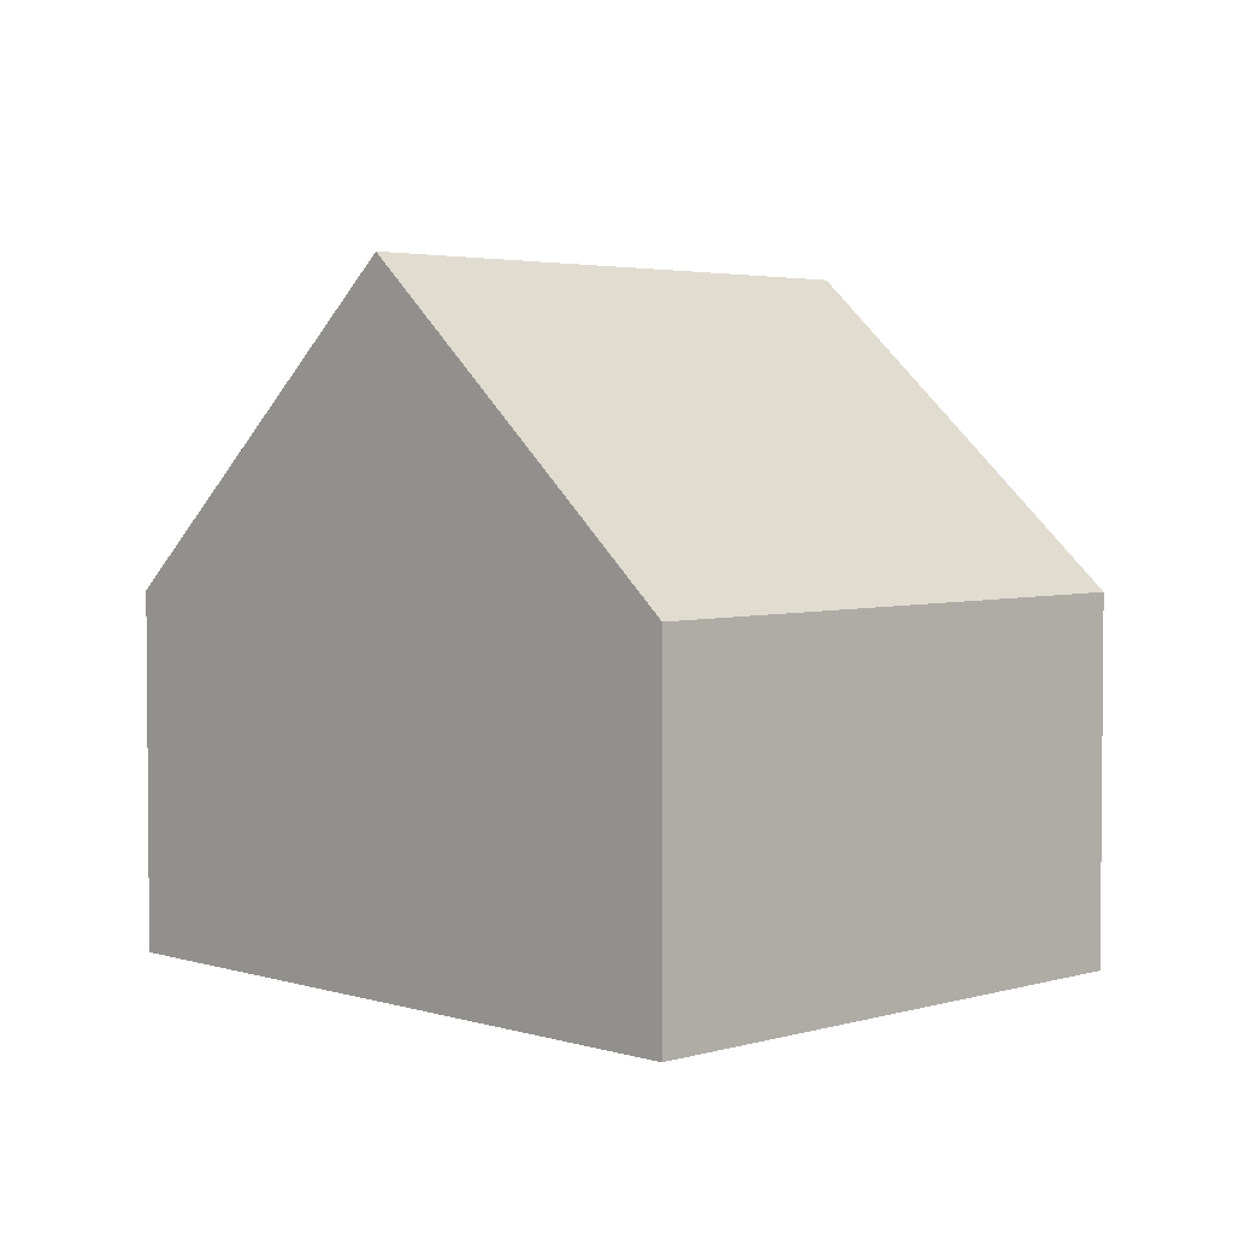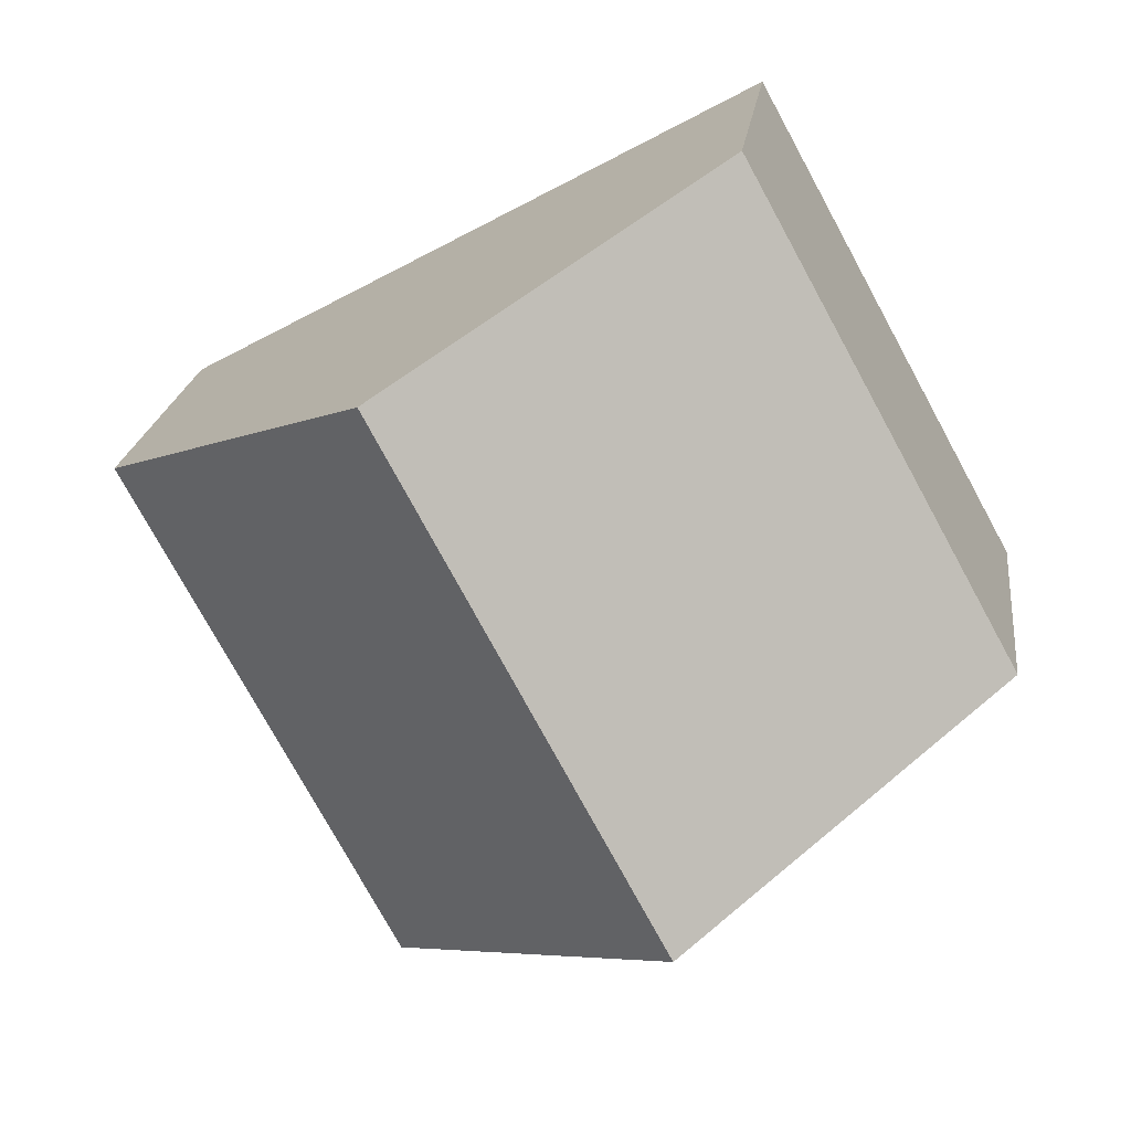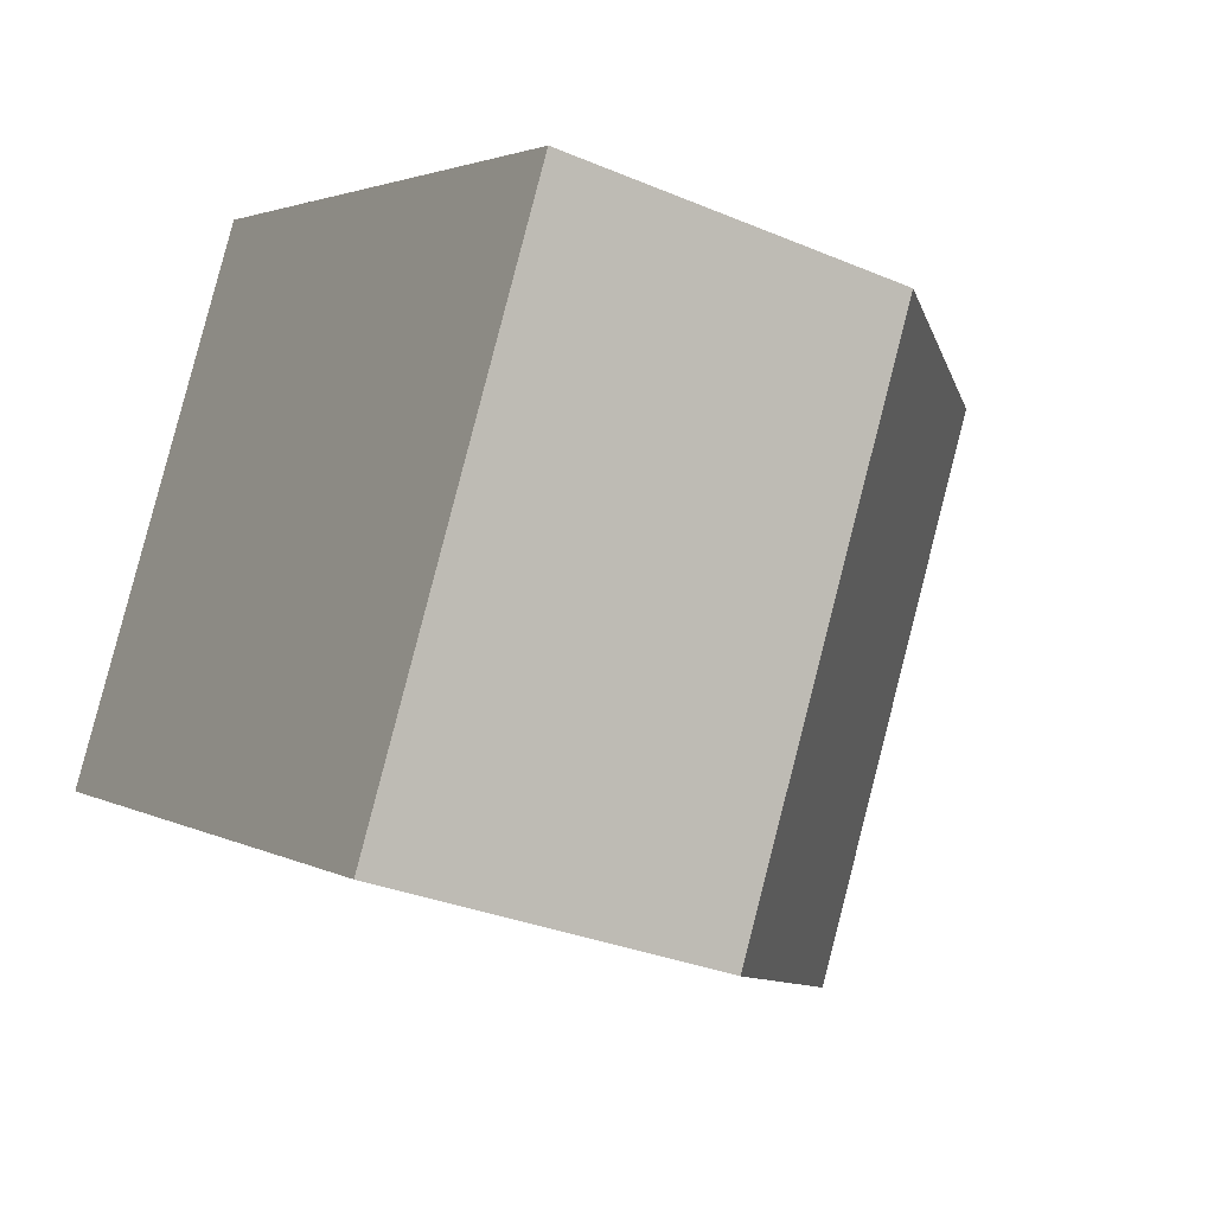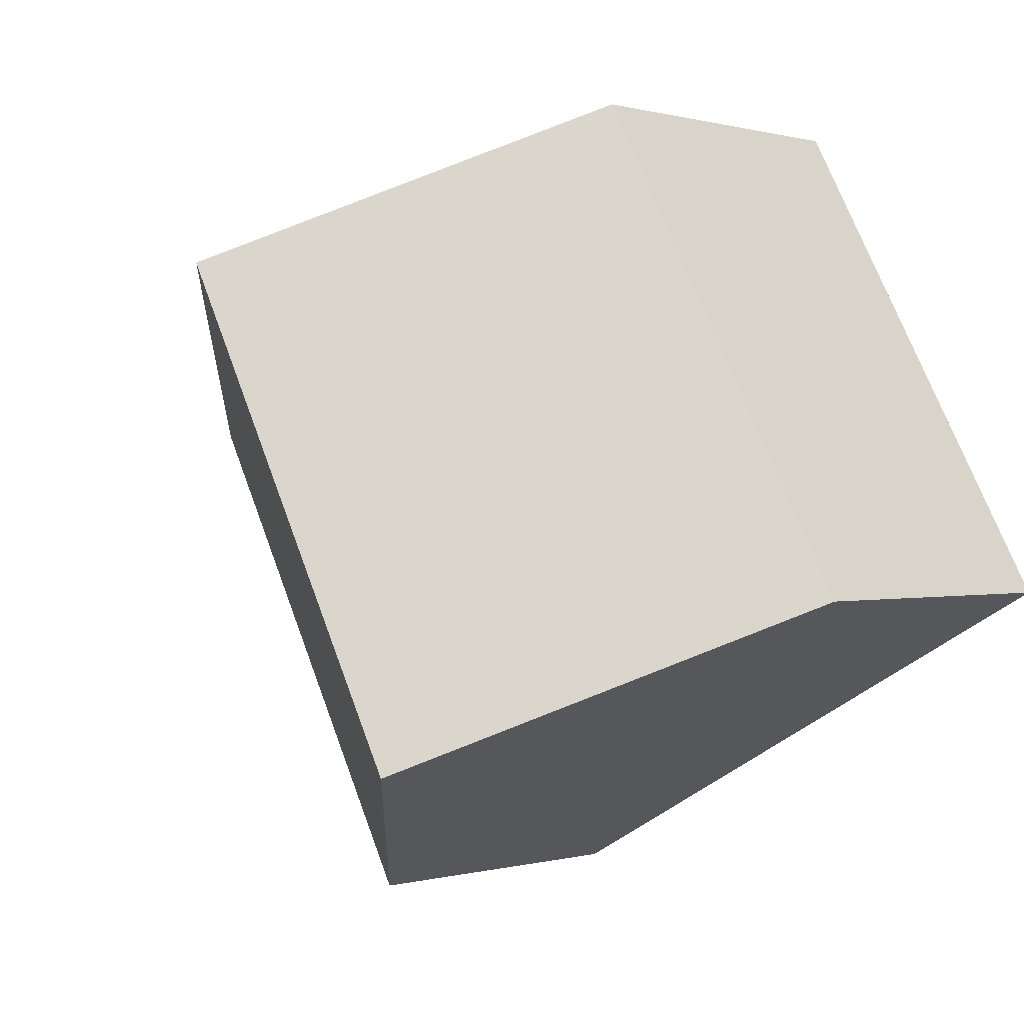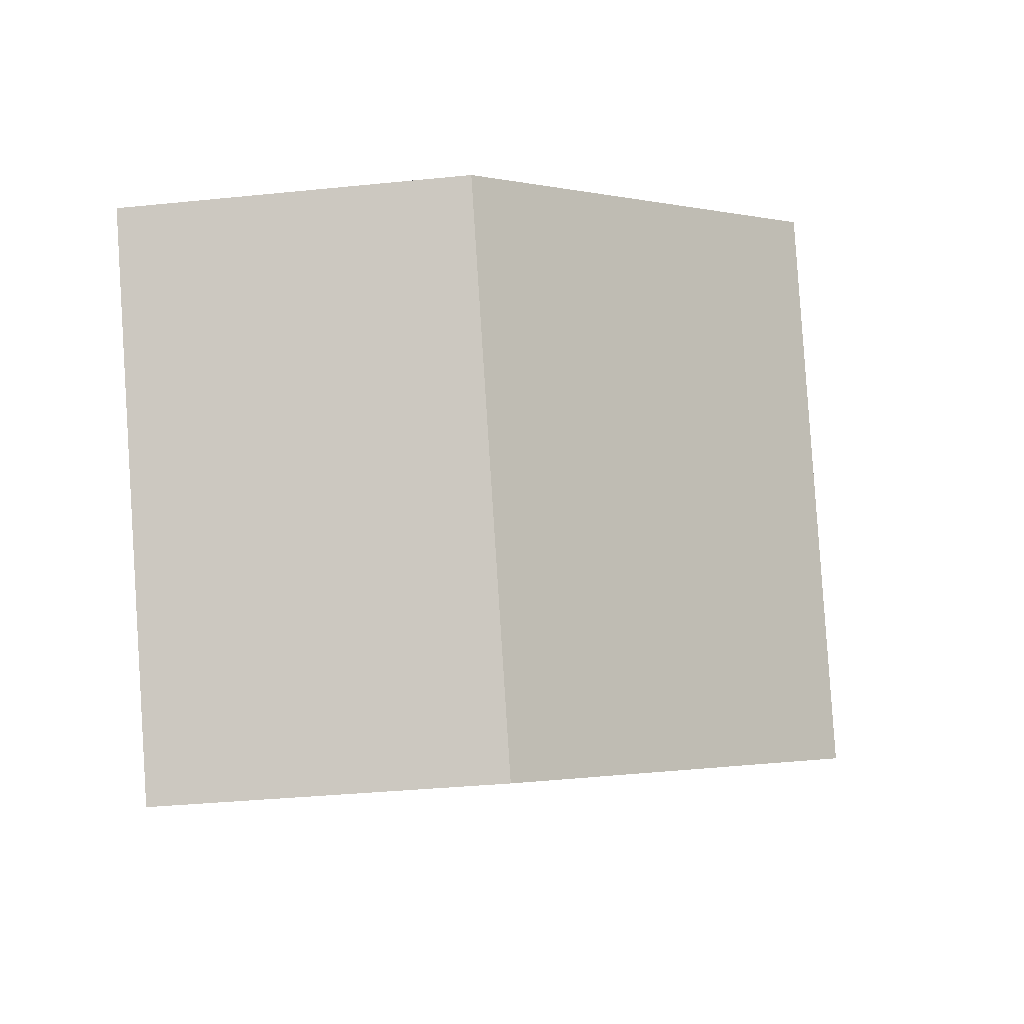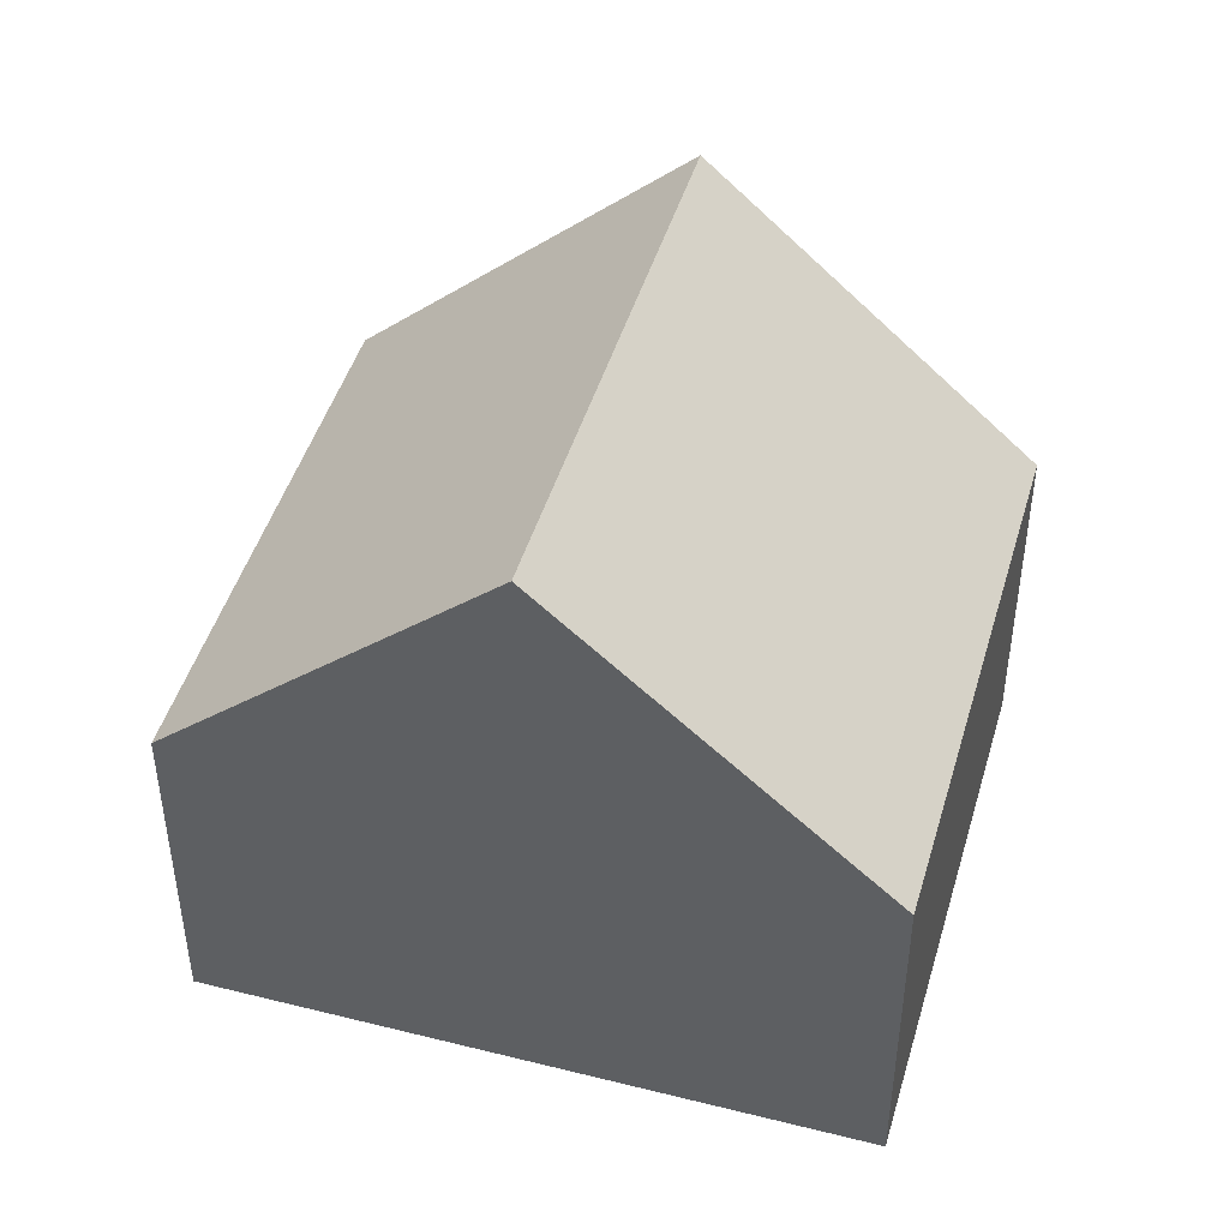
<metadata>
{"format":"obj","ext":"obj","renderer":"f3d","projection":"perspective","resolution":1024,"background":"white","views":[{"elev":3.2,"azim":-105.4,"up":"+Y"},{"elev":20.3,"azim":-173.1,"up":"+Z"},{"elev":-30.3,"azim":58.3,"up":"+Z"},{"elev":0.1,"azim":-136.7,"up":"+Z"},{"elev":-34.1,"azim":97.9,"up":"+Z"},{"elev":46.0,"azim":44.5,"up":"+Y"}]}
</metadata>
<code>
v  5.453 11.63 -2.991
v  4.945 6.267 8.998
v  10.33 11.63 6.072
v  0.146 6.192 0.266
v  0 6.19 3.79e-16
v  15.78 6.212 3.117
v  11.13 6.212 -5.52
v  11.07 6.212 -5.615
v  10.88 6.212 -5.97
v  10.88 3.656e-16 -5.97
v  5.453 1.831e-16 -2.991
v  0 0 0
v  4.945 -5.51e-16 8.998
v  0.146 -1.629e-17 0.266
v  10.33 -3.718e-16 6.072
v  15.78 -1.909e-16 3.117
v  11.13 3.38e-16 -5.52
v  11.07 3.438e-16 -5.615
g defaultobject
f 1 2 3
f 2 1 4
f 4 1 5
f 6 1 3
f 1 6 7
f 1 7 8
f 1 8 9
f 10 1 9
f 1 10 5
f 5 10 11
f 5 11 12
f 12 4 5
f 4 12 2
f 2 12 13
f 13 12 14
f 13 3 2
f 3 13 6
f 6 13 15
f 6 15 16
f 16 7 6
f 7 16 17
f 7 17 8
f 8 17 9
f 9 17 10
f 10 17 18
f 11 14 12
f 14 11 13
f 13 11 15
f 15 11 10
f 15 10 17
f 15 17 16
f 17 10 18

</code>
